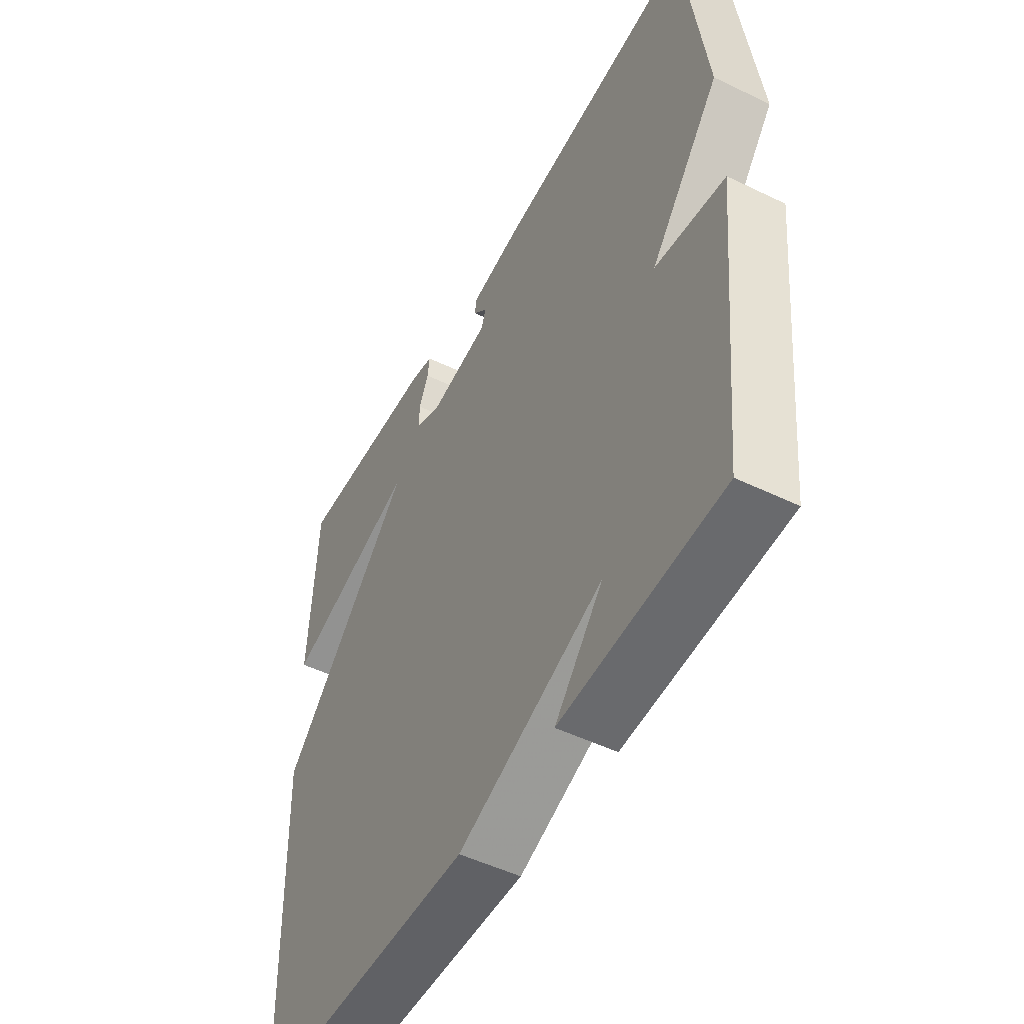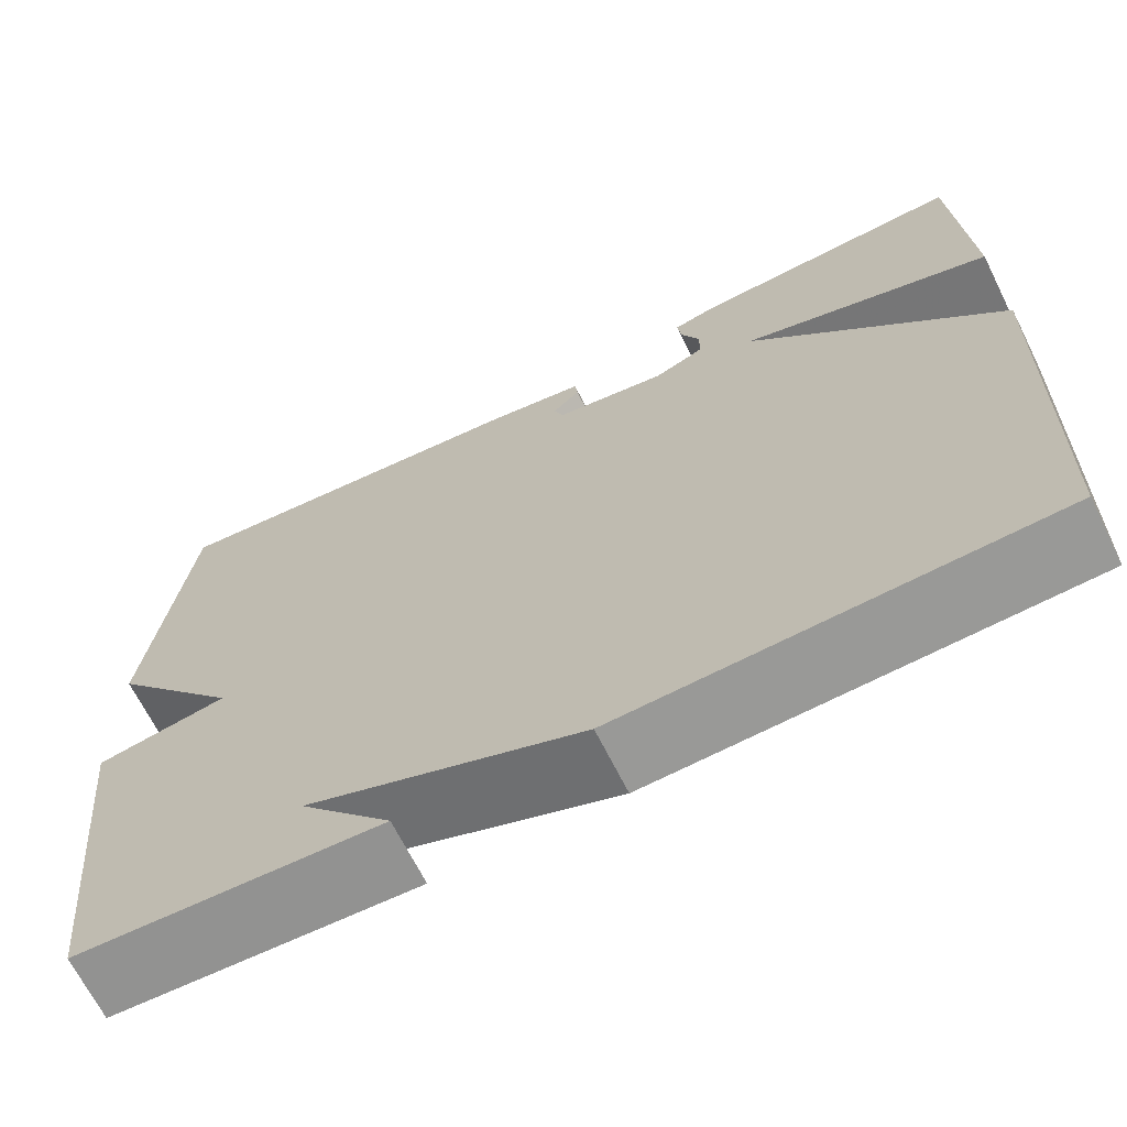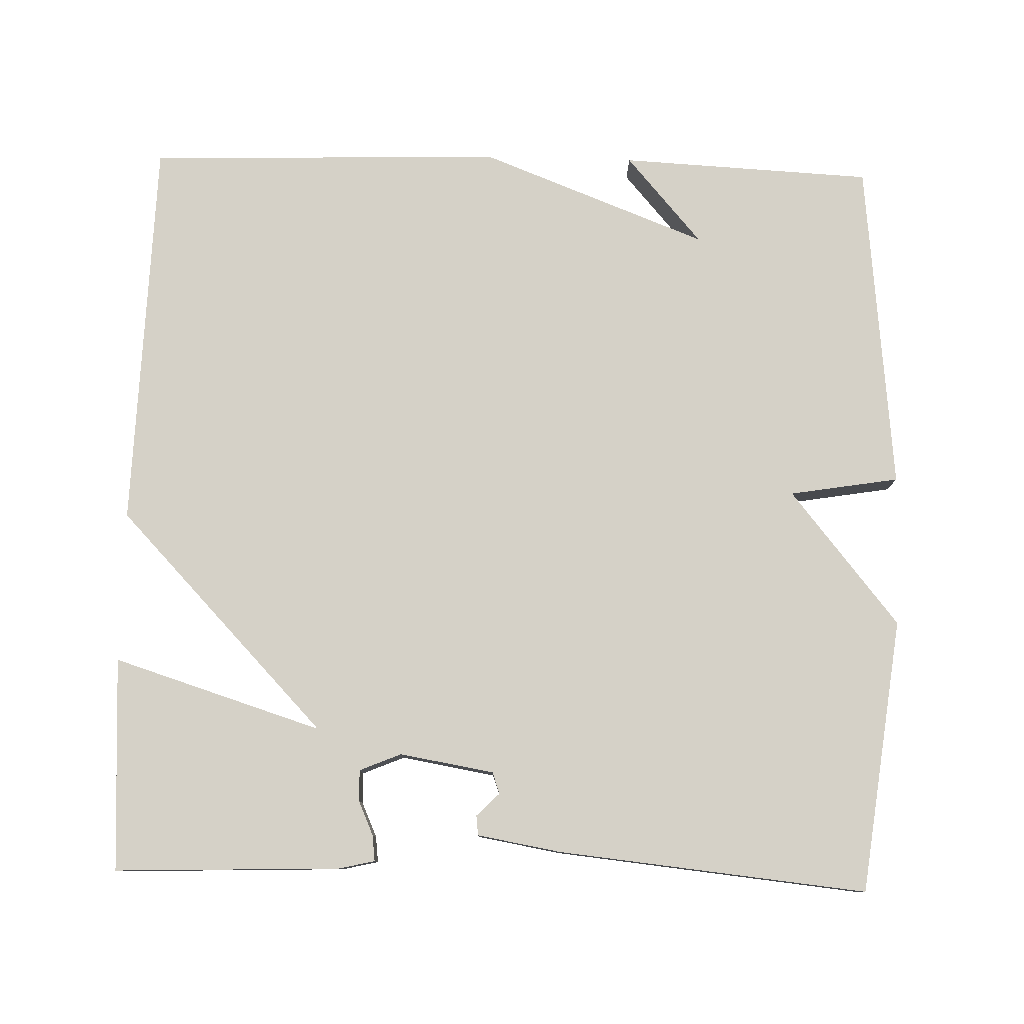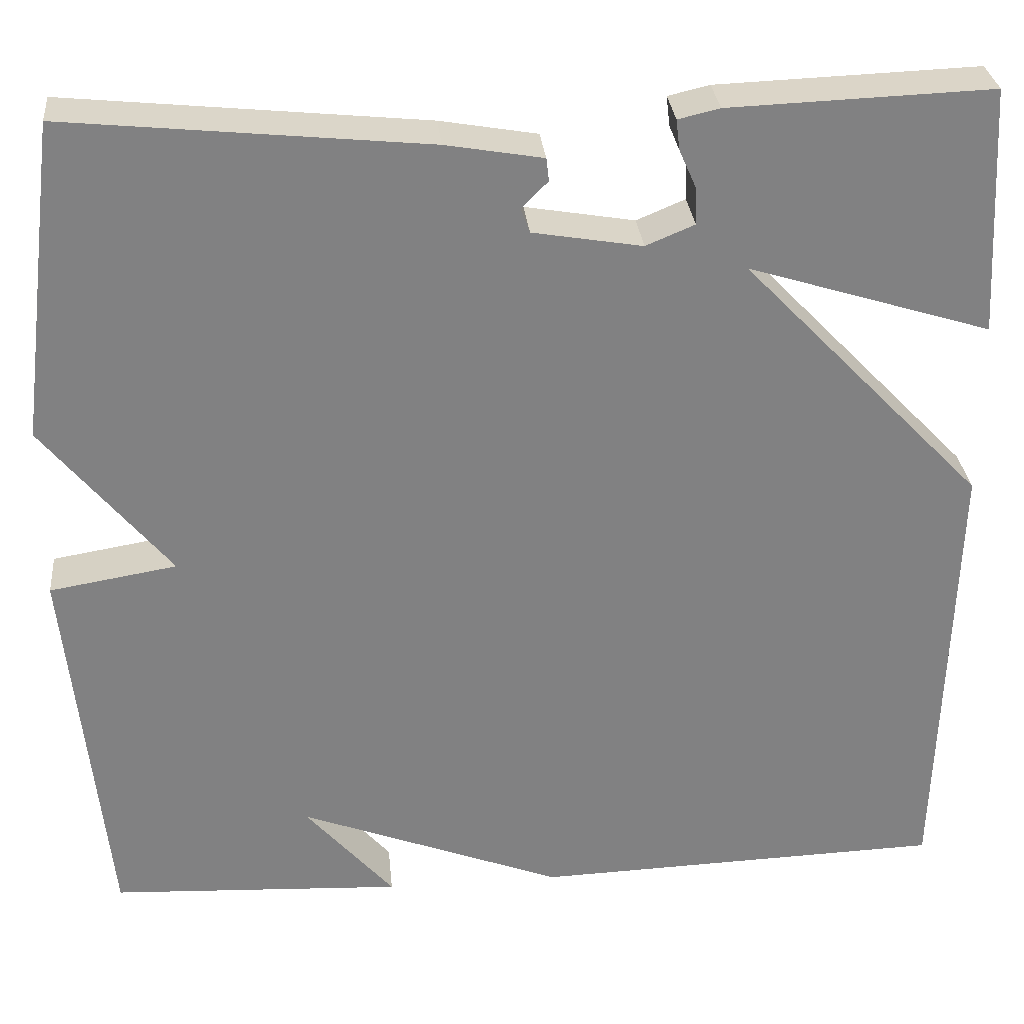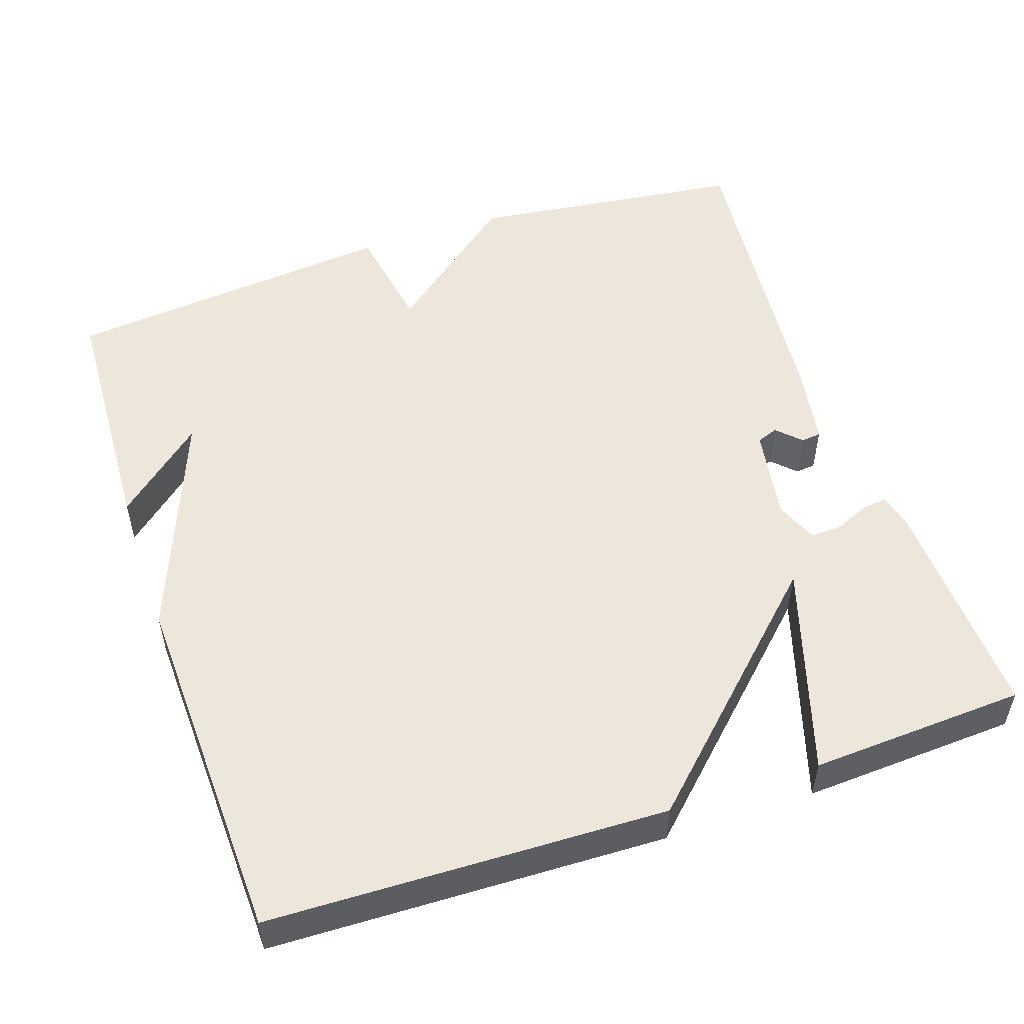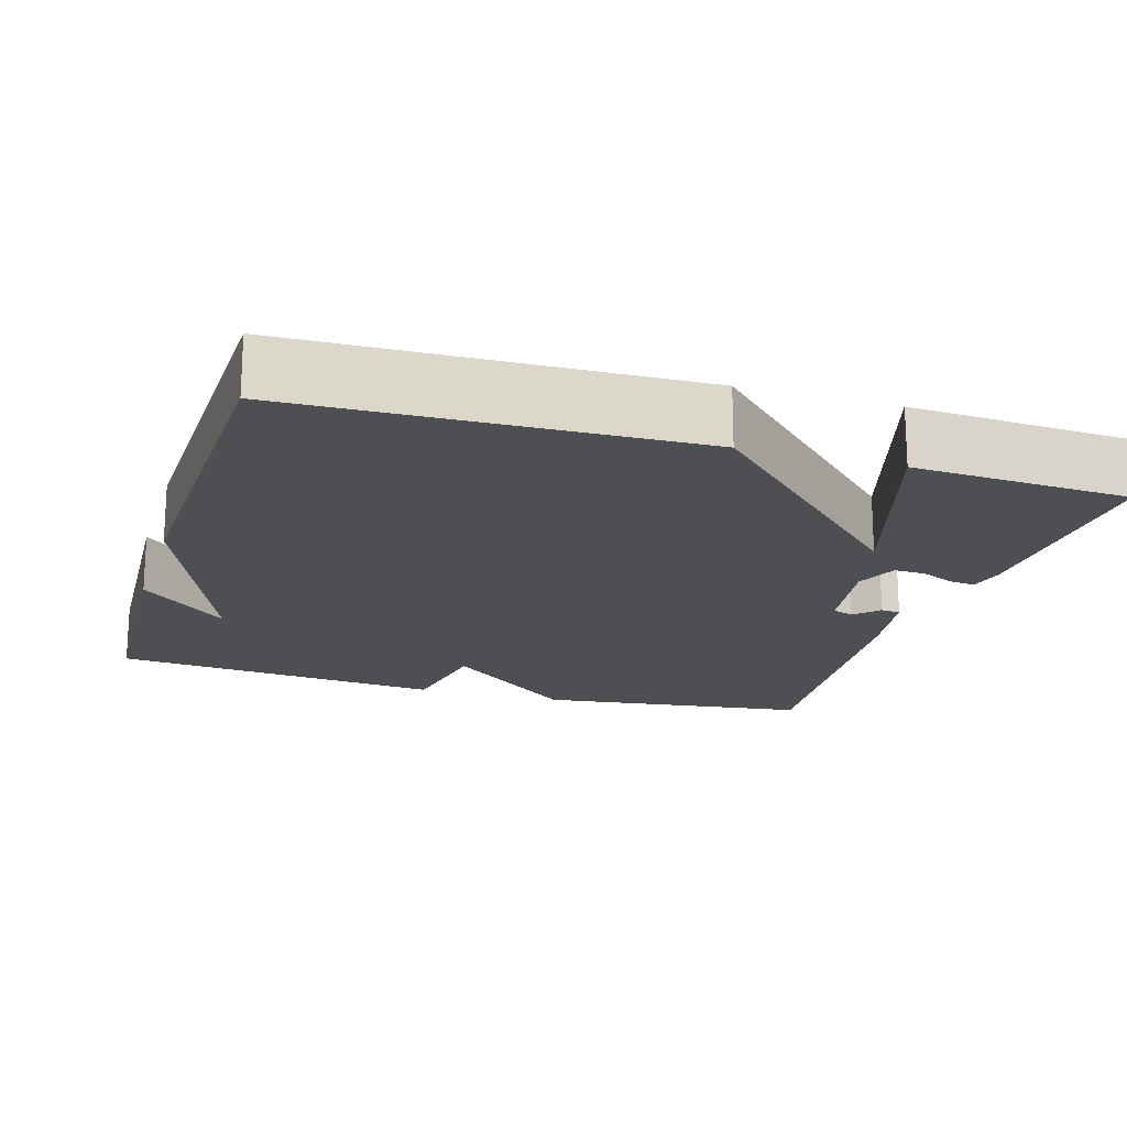
<metadata>
{"format":"obj","ext":"obj","renderer":"f3d","projection":"perspective","resolution":1024,"background":"white","views":[{"elev":-50.5,"azim":62.1,"up":"+Z"},{"elev":-67.8,"azim":-153.4,"up":"+Z"},{"elev":79.3,"azim":1.6,"up":"+Y"},{"elev":30.0,"azim":174.6,"up":"+Z"},{"elev":52.1,"azim":-108.7,"up":"+Y"},{"elev":-18.1,"azim":-106.9,"up":"+Y"}]}
</metadata>
<code>
v 0.5 0.07 -0.5
v 0.168 0.07 -0.516
v 0.268 0.07 -0.401
v -0.032 0.07 -0.516
v -0.5 0.07 -0.5
v -0.515 0.07 0.018
v -0.239 0.07 0.304
v -0.515 0.07 0.218
v -0.5 0.07 0.5
v -0.202 0.07 0.489
v -0.155 0.07 0.478
v -0.159 0.07 0.444
v -0.179 0.07 0.399
v -0.18 0.07 0.358
v -0.125 0.07 0.335
v -0.001 0.07 0.356
v 0.009 0.07 0.384
v -0.021 0.07 0.414
v -0.018 0.07 0.44
v 0.092 0.07 0.459
v 0.5 0.07 0.5
v 0.545 0.07 0.138
v 0.401 0.07 -0.038
v 0.545 0.07 -0.062
v 0.5 0 -0.5
v 0.168 0 -0.516
v 0.268 0 -0.401
v -0.032 0 -0.516
v -0.5 0 -0.5
v -0.515 0 0.018
v -0.239 0 0.304
v -0.515 0 0.218
v -0.5 0 0.5
v -0.202 0 0.489
v -0.155 0 0.478
v -0.159 0 0.444
v -0.179 0 0.399
v -0.18 0 0.358
v -0.125 0 0.335
v -0.001 0 0.356
v 0.009 0 0.384
v -0.021 0 0.414
v -0.018 0 0.44
v 0.092 0 0.459
v 0.5 0 0.5
v 0.545 0 0.138
v 0.401 0 -0.038
v 0.545 0 -0.062
f 23 24 1
f 21 22 23
f 20 21 23
f 19 20 23
f 17 18 19
f 17 19 23 1
f 11 12 13
f 10 11 13
f 9 10 13
f 8 9 13
f 7 8 13
f 7 13 14
f 7 14 15
f 6 7 15
f 5 6 15
f 4 5 15
f 3 4 15
f 1 2 3
f 16 17 1 3
f 3 15 16
f 25 48 47
f 47 46 45
f 47 45 44
f 47 44 43
f 43 42 41
f 25 47 43 41
f 37 36 35
f 37 35 34
f 37 34 33
f 37 33 32
f 37 32 31
f 38 37 31
f 39 38 31
f 39 31 30
f 39 30 29
f 39 29 28
f 39 28 27
f 27 26 25
f 27 25 41 40
f 40 39 27
f 1 25 26 2
f 2 26 27 3
f 3 27 28 4
f 4 28 29 5
f 5 29 30 6
f 6 30 31 7
f 7 31 32 8
f 8 32 33 9
f 9 33 34 10
f 10 34 35 11
f 11 35 36 12
f 12 36 37 13
f 13 37 38 14
f 14 38 39 15
f 15 39 40 16
f 16 40 41 17
f 17 41 42 18
f 18 42 43 19
f 19 43 44 20
f 20 44 45 21
f 21 45 46 22
f 22 46 47 23
f 23 47 48 24
f 24 48 25 1

</code>
